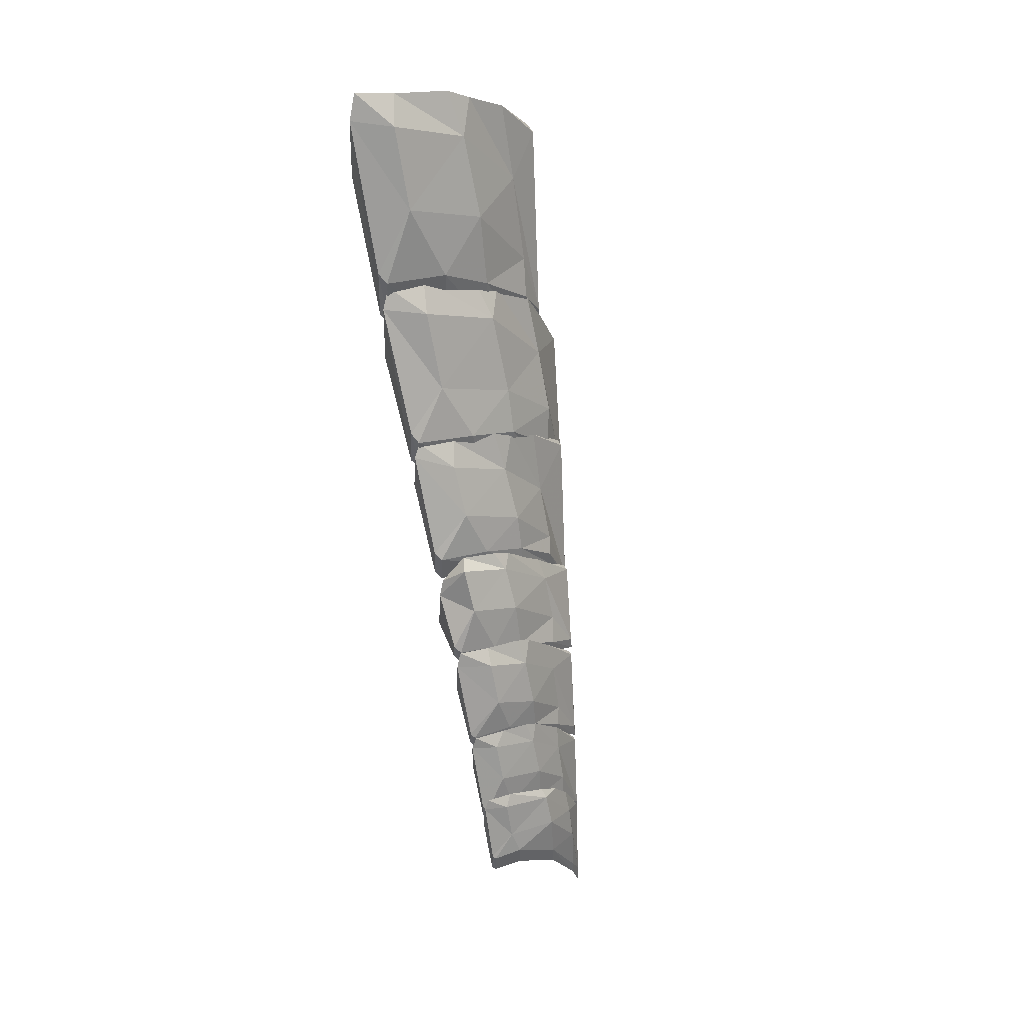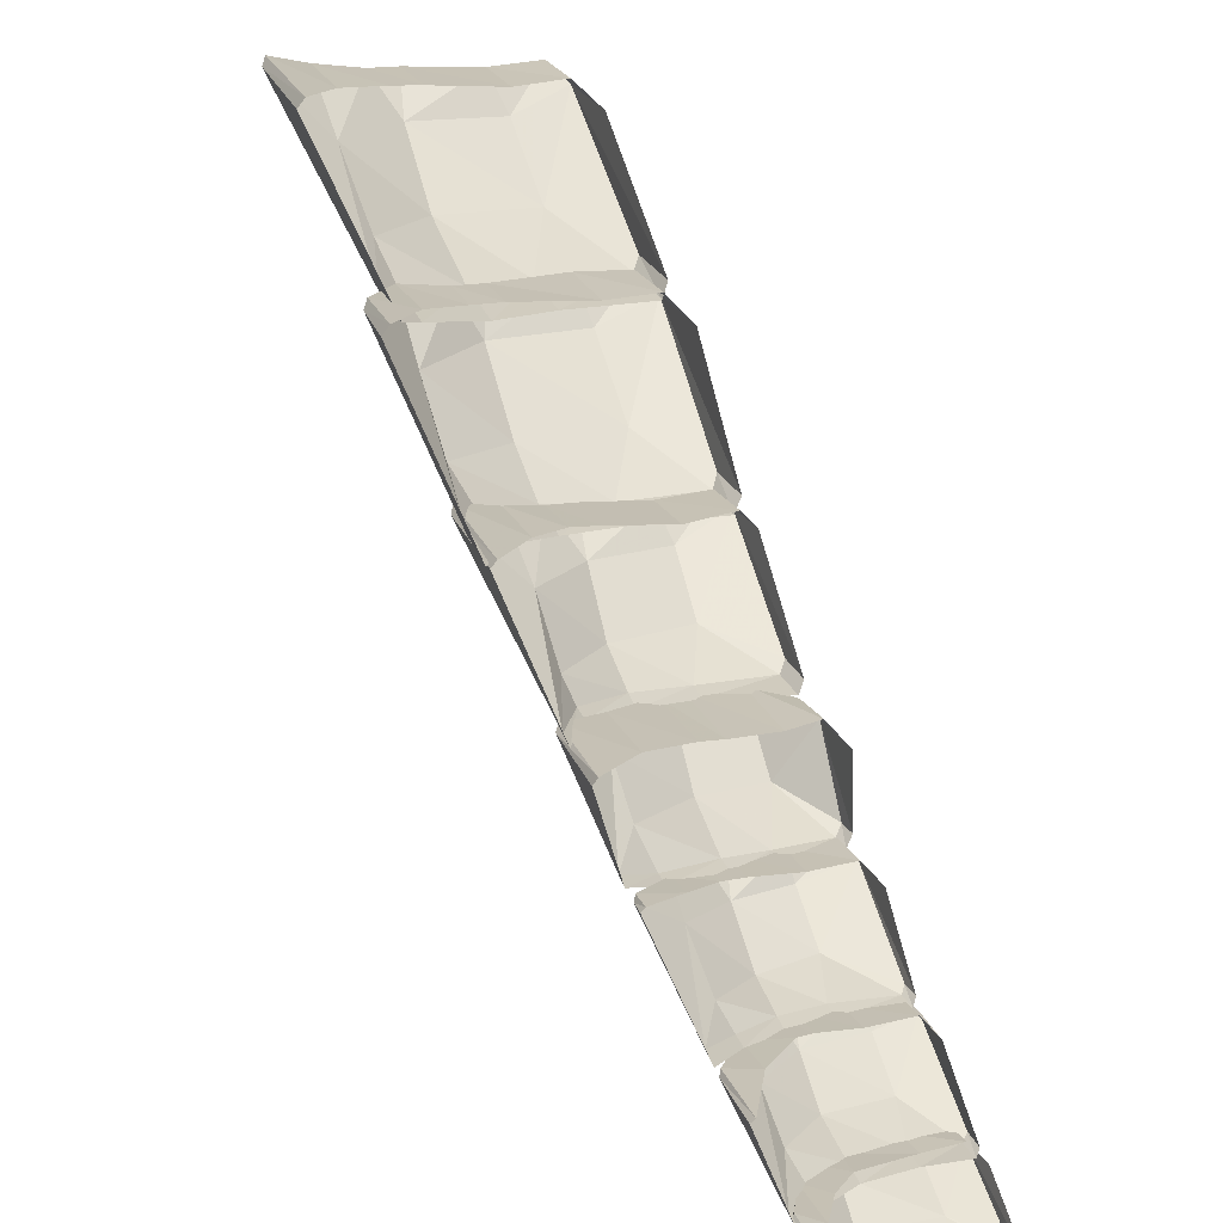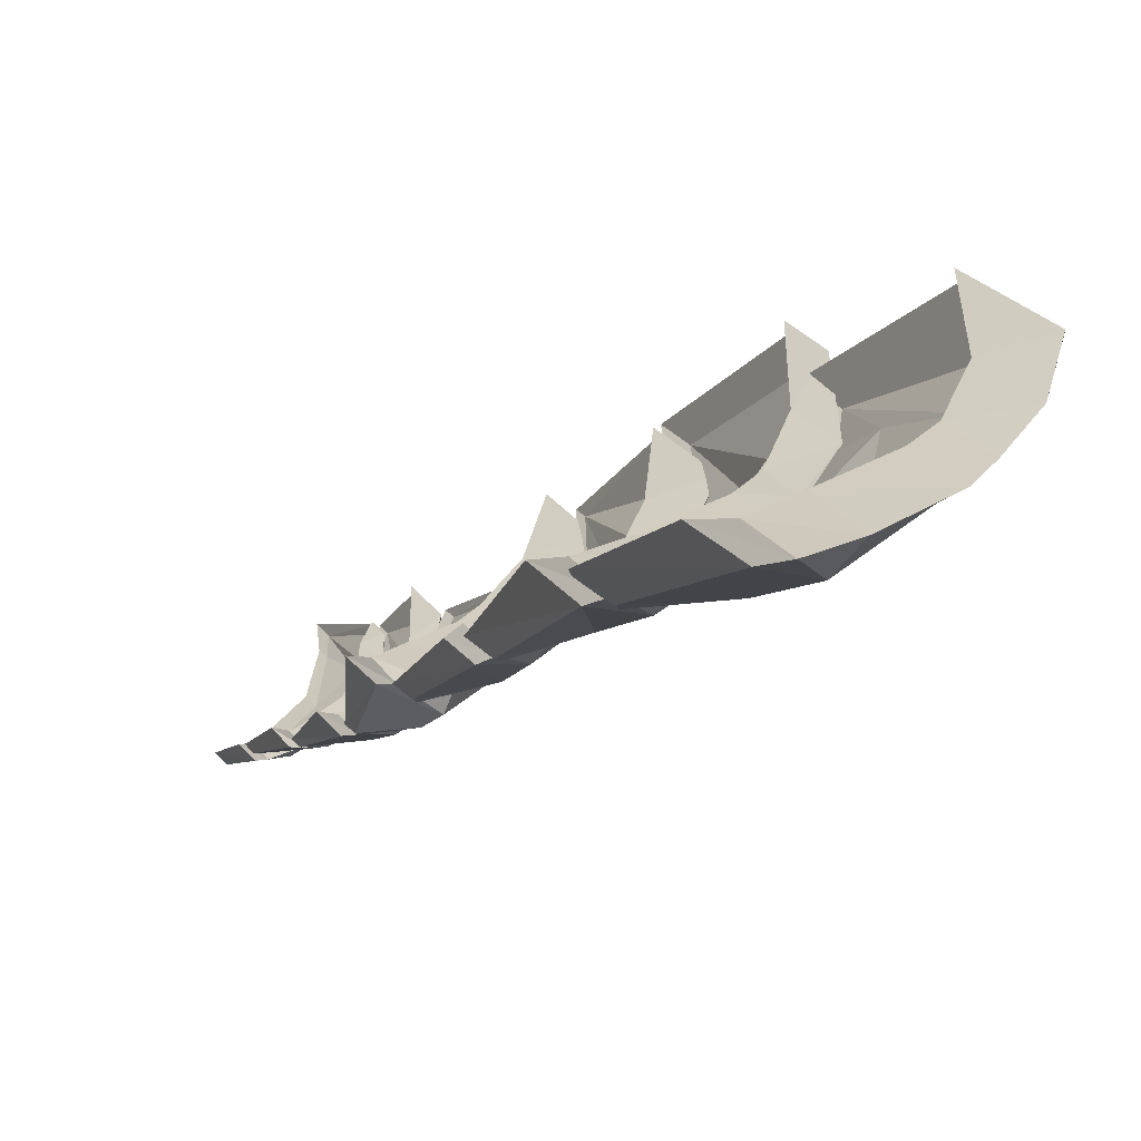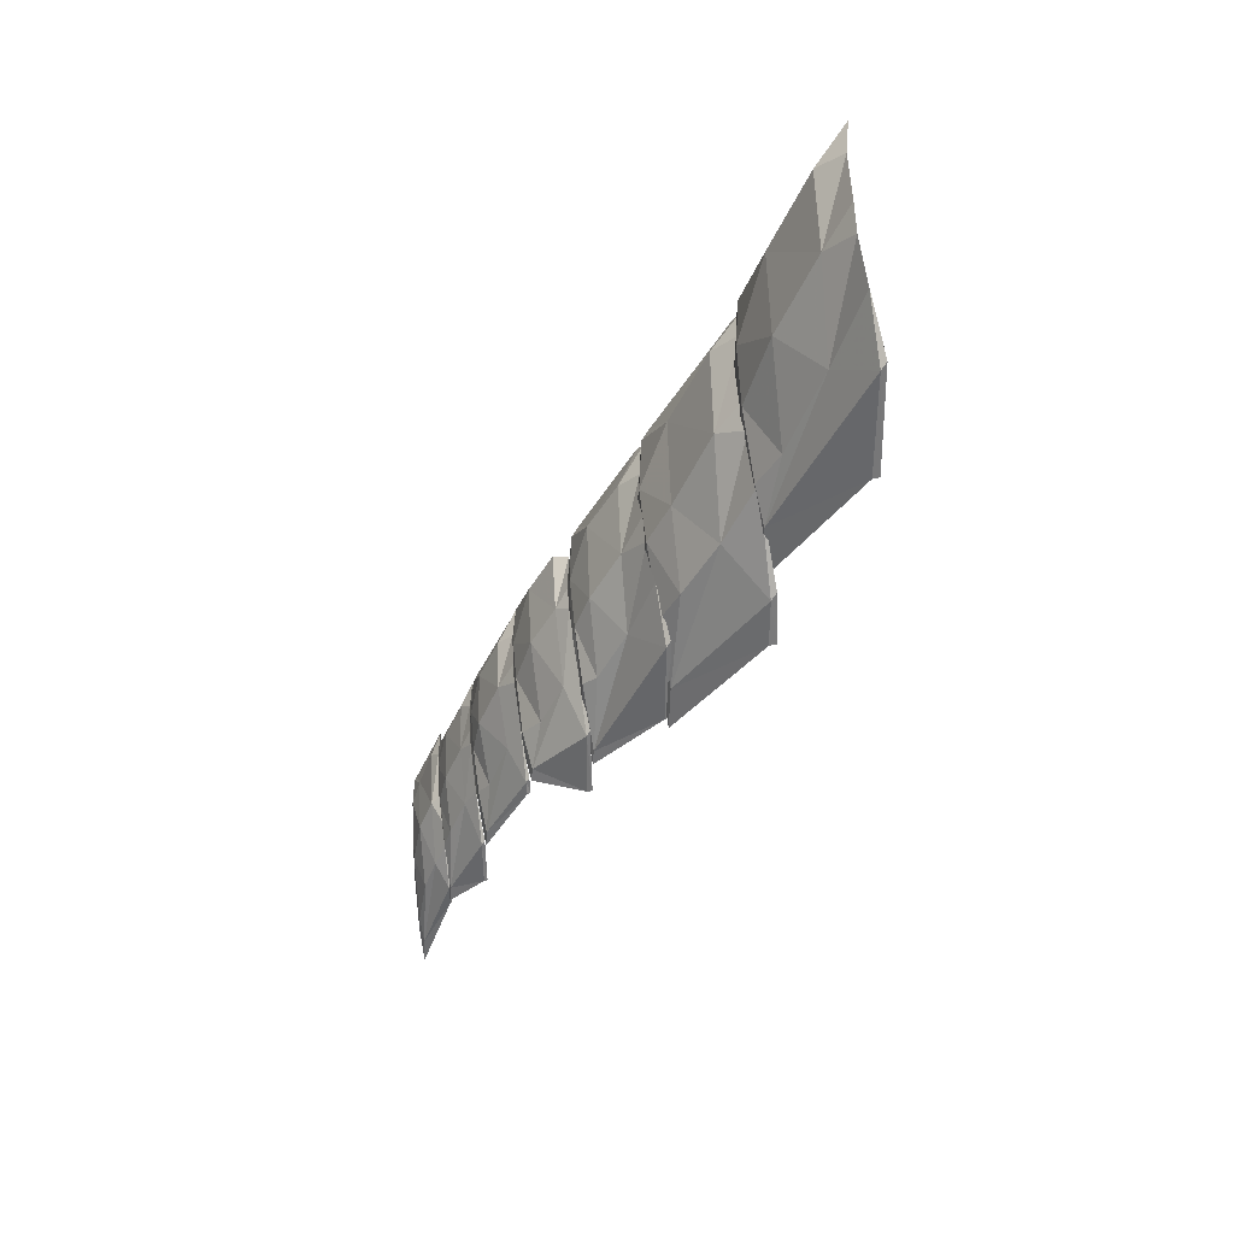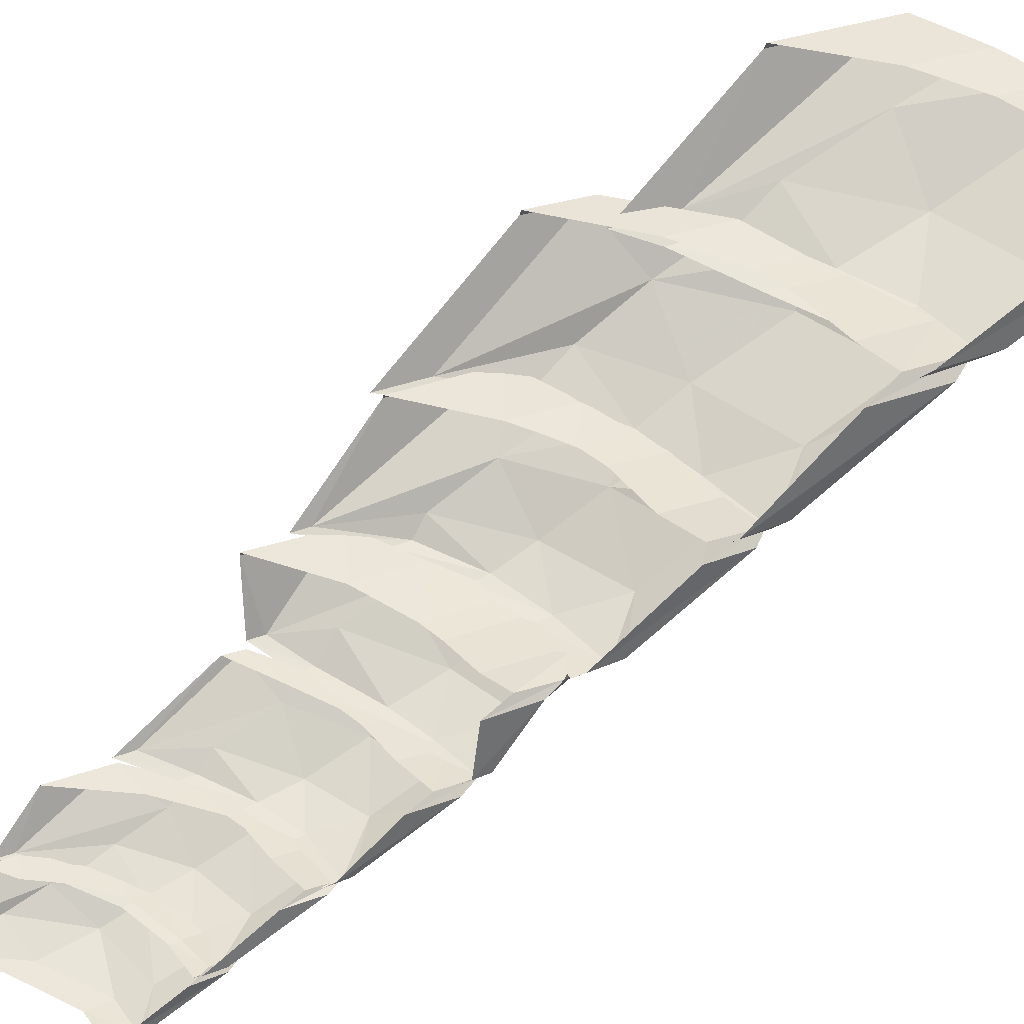
<metadata>
{"format":"obj","ext":"obj","renderer":"f3d","projection":"perspective","resolution":1024,"background":"white","views":[{"elev":45.9,"azim":-20.6,"up":"+Z"},{"elev":22.5,"azim":162.7,"up":"+Y"},{"elev":21.2,"azim":-24.3,"up":"+Y"},{"elev":35.7,"azim":97.0,"up":"+Z"},{"elev":35.7,"azim":-116.4,"up":"+Y"}]}
</metadata>
<code>
g bba001_left_cover_skin
v 0.715 3.03 2.289
v 0.8672 3.104 1.953
v 0.8633 3.096 2.386
v 0.715 3.022 2.566
v 0.5473 2.979 2.464
v 0.8789 3.077 2.359
v 0.8867 3.077 1.957
v 0.5512 2.971 2.675
v 0.4458 2.96 2.515
v 0.7774 2.726 1.665
v 0.7813 2.722 1.446
v 0.7228 2.909 2.265
v 0.4498 2.952 2.741
v 0.2118 2.925 2.566
v 0.6994 2.683 1.789
v 0.7033 2.675 1.575
v 0.4849 2.858 2.57
v 0.2118 2.917 2.804
v 0.04014 2.917 2.632
v 0.7228 2.773 1.93
v 0.4927 2.616 1.973
v 0.4927 2.601 1.758
v 0.5005 2.71 2.258
v 0.2937 2.577 2.102
v 0.2937 2.566 1.891
v 0.04404 2.913 2.847
v -0.00277 2.87 2.48
v 0.1728 2.808 2.722
v 0.1767 2.659 2.41
v 0.03234 2.562 2.141
v 0.02844 2.554 1.926
v 0.005032 2.87 2.749
v 0.001131 2.589 1.965
v 0.005032 2.589 2.18
v 0.7033 2.706 1.571
v 0.8594 2.792 1.235
v 0.8555 2.784 1.454
v 0.7072 2.698 1.797
v 0.5473 2.648 1.747
v 0.8711 2.765 1.427
v 0.8789 2.765 1.239
v 0.5473 2.644 1.91
v 0.4458 2.628 1.801
v 0.7774 2.414 0.939
v 0.7852 2.41 0.7635
v 0.7189 2.574 1.548
v 0.4458 2.62 1.977
v 0.2001 2.593 1.852
v 0.6838 2.359 1.181
v 0.6877 2.355 1.005
v 0.4849 2.523 1.852
v 0.2001 2.589 2.098
v 0.03624 2.585 1.891
v 0.7189 2.437 1.321
v 0.4927 2.289 1.384
v 0.4927 2.273 1.224
v 0.5005 2.379 1.551
v 0.2859 2.238 1.473
v 0.2898 2.226 1.353
v 0.04014 2.577 2.105
v -0.00277 2.538 1.762
v 0.1728 2.476 2.004
v 0.1806 2.328 1.708
v 0.03234 2.219 1.532
v 0.03234 2.211 1.384
v 0.001131 2.535 2.031
v 0.001131 2.242 1.419
v 0.008933 2.246 1.571
v 0.3873 2.277 1.247
v 0.4771 2.3 1.2
v 0.481 2.289 1.376
v 0.3912 2.265 1.431
v 0.1884 2.242 1.286
v 0.1923 2.23 1.481
v 0.03234 2.238 1.341
v 0.6058 2.336 1.286
v 0.6019 2.343 1.06
v 0.4146 2.187 1.271
v 0.03624 2.226 1.516
v -0.00277 2.199 1.314
v 0.165 2.144 1.407
v 0.005032 2.195 1.473
v 0.001131 1.965 0.9897
v 0.1728 2.027 1.22
v 0.005032 1.969 1.103
v 0.02454 1.942 0.9585
v 0.02844 1.945 1.072
v 0.2469 1.961 0.9624
v 0.2469 1.969 1.021
v 0.4263 2 0.8688
v 0.4302 2.07 1.072
v 0.4263 2.012 0.9312
v 0.5863 2.059 0.7206
v 0.6019 2.234 1.04
v 0.5863 2.063 0.783
v 0.6916 2.113 0.4826
v 0.6058 2.121 0.8337
v 0.6877 2.117 0.545
v 0.7696 2.394 0.7908
v 0.7657 2.394 1.115
v 0.754 2.414 0.7869
v 0.754 2.41 1.138
v 0.2742 1.973 0.7206
v 0.3483 1.992 0.6855
v 0.3522 1.981 0.9585
v 0.2781 1.965 1.001
v 0.1299 1.957 0.7557
v 0.1299 1.949 1.044
v 0.02454 1.953 0.7986
v 0.5161 2.035 0.7986
v 0.5122 2.043 0.5645
v 0.3171 1.922 0.9273
v 0.02844 1.942 0.9429
v -0.00277 1.922 0.6933
v 0.1104 1.883 1.029
v 0.005032 1.918 0.8766
v 0.001131 1.735 0.6698
v 0.1182 1.786 0.8688
v 0.005032 1.735 0.7284
v 0.02454 1.711 0.6464
v 0.02844 1.715 0.7011
v 0.1923 1.727 0.5996
v 0.1923 1.731 0.6542
v 0.3249 1.754 0.5333
v 0.3288 1.825 0.7674
v 0.3288 1.762 0.5879
v 0.5083 1.809 0.4085
v 0.5317 1.981 0.7206
v 0.5083 1.813 0.4631
v 0.6253 1.864 0.3227
v 0.5356 1.891 0.545
v 0.6214 1.867 0.3773
v 0.6877 2.09 0.3422
v 0.6838 2.09 0.6113
v 0.676 2.109 0.3383
v 0.6721 2.102 0.6308
v 0.3015 1.754 0.5021
v 0.3678 1.77 0.4709
v 0.3678 1.762 0.5957
v 0.3015 1.747 0.6347
v 0.1572 1.731 0.5333
v 0.1572 1.723 0.6698
v 0.02064 1.719 0.5723
v 0.481 1.801 0.467
v 0.4771 1.809 0.3695
v 0.3249 1.688 0.5333
v 0.02454 1.715 0.6972
v -0.00277 1.696 0.4826
v 0.1494 1.661 0.6191
v 0.001131 1.692 0.6386
v 0.001131 1.54 0.2836
v 0.1533 1.579 0.4514
v 0.005032 1.54 0.3383
v 0.01674 1.524 0.2602
v 0.02064 1.528 0.3149
v 0.1962 1.54 0.2368
v 0.1962 1.548 0.2914
v 0.3327 1.571 0.1627
v 0.3327 1.606 0.35
v 0.3327 1.579 0.2173
v 0.4615 1.614 0.05348
v 0.4849 1.747 0.3578
v 0.4615 1.618 0.1042
v 0.5707 1.661 -0.08305
v 0.4849 1.669 0.1627
v 0.5668 1.665 -0.01674
v 0.6175 1.844 0.2446
v 0.6136 1.84 0.2992
v 0.6058 1.856 0.2446
v 0.6058 1.852 0.3149
v 0.3054 1.427 -0.165
v 0.3834 1.45 -0.2664
v 0.3834 1.442 -0.1377
v 0.3054 1.419 -0.07525
v 0.1338 1.392 -0.08305
v 0.1377 1.388 0.01057
v 0.02064 1.384 -0.05575
v 0.4458 1.462 -0.2274
v 0.4458 1.47 -0.3951
v 0.3171 1.388 -0.1065
v 0.02454 1.376 0.03008
v -0.00277 1.364 -0.1182
v 0.1065 1.349 -0.02454
v 0.005032 1.36 -0.008933
v -0.00277 1.255 -0.3249
v 0.1104 1.294 -0.1728
v 0.001131 1.255 -0.2391
v 0.01283 1.247 -0.3405
v 0.01283 1.247 -0.2547
v 0.1377 1.259 -0.3561
v 0.1377 1.263 -0.2703
v 0.321 1.294 -0.4966
v 0.3249 1.333 -0.2352
v 0.321 1.298 -0.4146
v 0.4419 1.329 -0.7111
v 0.4498 1.419 -0.3171
v 0.4419 1.333 -0.6487
v 0.4849 1.353 -0.8438
v 0.4498 1.368 -0.4498
v 0.481 1.356 -0.7384
v 0.5161 1.489 -0.4654
v 0.5161 1.485 -0.3873
v 0.5083 1.493 -0.4693
v 0.5083 1.493 -0.3756
v 0.2742 1.563 0.1549
v 0.3249 1.575 0.1276
v 0.3288 1.567 0.2329
v 0.2781 1.555 0.2641
v 0.1572 1.544 0.1783
v 0.1611 1.536 0.2953
v 0.02064 1.532 0.2134
v 0.4537 1.606 0.09639
v 0.4498 1.614 -0.04014
v 0.2976 1.516 0.1783
v 0.02454 1.524 0.3149
v 0.001131 1.512 0.1354
v 0.1104 1.489 0.2524
v 0.001131 1.512 0.268
v 0.001131 1.38 -0.07915
v 0.1143 1.419 0.1003
v 0.001131 1.38 -0.01283
v 0.01674 1.368 -0.09866
v 0.02064 1.368 -0.03234
v 0.1455 1.38 -0.1143
v 0.1455 1.384 -0.05184
v 0.2976 1.407 -0.1806
v 0.3054 1.45 0.02618
v 0.2976 1.415 -0.1143
v 0.4263 1.45 -0.3093
v 0.4419 1.555 0.01447
v 0.4263 1.45 -0.243
v 0.5239 1.489 -0.4458
v 0.4419 1.489 -0.1377
v 0.52 1.493 -0.3795
v 0.5668 1.645 -0.282
v 0.5629 1.641 -0.09086
v 0.5551 1.657 -0.2859
v 0.5551 1.653 -0.07525
g bba001_left_cover_skin_0
f 3 2 1
f 4 3 1
f 4 1 5
f 3 6 2
f 6 3 4
f 6 7 2
f 8 4 5
f 8 5 9
f 6 10 7
f 10 11 7
f 12 6 4
f 12 4 8
f 10 6 12
f 13 8 9
f 13 9 14
f 10 15 11
f 15 16 11
f 8 13 17
f 8 17 12
f 18 13 14
f 13 18 17
f 18 14 19
f 20 10 12
f 15 10 20
f 15 21 16
f 15 20 21
f 21 22 16
f 23 20 12
f 20 23 21
f 17 23 12
f 21 24 22
f 24 21 23
f 24 25 22
f 26 18 19
f 26 19 27
f 18 28 17
f 18 26 28
f 29 23 17
f 29 24 23
f 28 29 17
f 24 30 25
f 29 30 24
f 30 31 25
f 32 26 27
f 26 32 28
f 28 32 29
f 32 27 33
f 34 33 31
f 30 34 31
f 29 34 30
f 34 32 33
f 32 34 29
f 37 36 35
f 38 37 35
f 38 35 39
f 37 40 36
f 40 37 38
f 40 41 36
f 42 38 39
f 42 39 43
f 40 44 41
f 44 45 41
f 46 40 38
f 46 38 42
f 44 40 46
f 47 42 43
f 47 43 48
f 44 49 45
f 49 50 45
f 42 47 51
f 42 51 46
f 52 47 48
f 47 52 51
f 52 48 53
f 54 44 46
f 49 44 54
f 49 55 50
f 49 54 55
f 55 56 50
f 57 54 46
f 54 57 55
f 51 57 46
f 55 58 56
f 58 55 57
f 58 59 56
f 60 52 53
f 60 53 61
f 52 62 51
f 52 60 62
f 63 57 51
f 63 58 57
f 62 63 51
f 58 64 59
f 63 64 58
f 64 65 59
f 66 60 61
f 60 66 62
f 62 66 63
f 66 61 67
f 68 67 65
f 64 68 65
f 63 68 64
f 68 66 67
f 66 68 63
f 71 70 69
f 72 71 69
f 72 69 73
f 74 72 73
f 74 73 75
f 71 76 70
f 76 77 70
f 71 72 78
f 72 74 78
f 79 74 75
f 79 75 80
f 74 79 81
f 74 81 78
f 82 79 80
f 79 82 81
f 82 80 83
f 81 82 84
f 81 84 78
f 85 82 83
f 82 85 84
f 85 83 86
f 87 85 86
f 84 85 87
f 87 86 88
f 89 87 88
f 84 87 89
f 89 88 90
f 84 91 78
f 84 89 91
f 92 89 90
f 89 92 91
f 92 90 93
f 78 91 94
f 71 78 94
f 94 76 71
f 95 92 93
f 95 93 96
f 97 91 92
f 95 97 92
f 91 97 94
f 98 95 96
f 95 98 97
f 97 98 94
f 98 96 99
f 98 100 94
f 100 98 99
f 94 100 76
f 100 99 101
f 100 102 76
f 102 100 101
f 76 102 77
f 102 101 77
f 105 104 103
f 106 105 103
f 106 103 107
f 108 106 107
f 108 107 109
f 105 110 104
f 110 111 104
f 105 106 112
f 106 108 112
f 113 108 109
f 113 109 114
f 108 113 115
f 108 115 112
f 116 113 114
f 113 116 115
f 116 114 117
f 115 116 118
f 115 118 112
f 119 116 117
f 116 119 118
f 119 117 120
f 121 119 120
f 118 119 121
f 121 120 122
f 123 121 122
f 118 121 123
f 123 122 124
f 118 125 112
f 118 123 125
f 126 123 124
f 123 126 125
f 126 124 127
f 112 125 128
f 105 112 128
f 128 110 105
f 129 126 127
f 129 127 130
f 131 125 126
f 129 131 126
f 125 131 128
f 132 129 130
f 129 132 131
f 131 132 128
f 132 130 133
f 132 134 128
f 134 132 133
f 128 134 110
f 134 133 135
f 134 136 110
f 136 134 135
f 110 136 111
f 136 135 111
f 139 138 137
f 140 139 137
f 140 137 141
f 142 140 141
f 142 141 143
f 139 144 138
f 144 145 138
f 139 140 146
f 140 142 146
f 147 142 143
f 147 143 148
f 142 147 149
f 142 149 146
f 150 147 148
f 147 150 149
f 150 148 151
f 149 150 152
f 149 152 146
f 153 150 151
f 150 153 152
f 153 151 154
f 155 153 154
f 152 153 155
f 155 154 156
f 157 155 156
f 152 155 157
f 157 156 158
f 152 159 146
f 152 157 159
f 160 157 158
f 157 160 159
f 160 158 161
f 146 159 162
f 139 146 162
f 162 144 139
f 163 160 161
f 163 161 164
f 165 159 160
f 163 165 160
f 159 165 162
f 166 163 164
f 163 166 165
f 165 166 162
f 166 164 167
f 166 168 162
f 168 166 167
f 162 168 144
f 168 167 169
f 168 170 144
f 170 168 169
f 144 170 145
f 170 169 145
f 173 172 171
f 174 173 171
f 174 171 175
f 176 174 175
f 176 175 177
f 173 178 172
f 178 179 172
f 173 174 180
f 174 176 180
f 181 176 177
f 181 177 182
f 176 181 183
f 176 183 180
f 184 181 182
f 181 184 183
f 184 182 185
f 183 184 186
f 183 186 180
f 187 184 185
f 184 187 186
f 187 185 188
f 189 187 188
f 186 187 189
f 189 188 190
f 191 189 190
f 186 189 191
f 191 190 192
f 186 193 180
f 186 191 193
f 194 191 192
f 191 194 193
f 194 192 195
f 180 193 196
f 173 180 196
f 196 178 173
f 197 194 195
f 197 195 198
f 199 193 194
f 197 199 194
f 193 199 196
f 200 197 198
f 197 200 199
f 199 200 196
f 200 198 201
f 200 202 196
f 202 200 201
f 196 202 178
f 202 201 203
f 202 204 178
f 204 202 203
f 178 204 179
f 204 203 179
f 207 206 205
f 208 207 205
f 208 205 209
f 210 208 209
f 210 209 211
f 207 212 206
f 212 213 206
f 207 208 214
f 208 210 214
f 215 210 211
f 215 211 216
f 210 215 217
f 210 217 214
f 218 215 216
f 215 218 217
f 218 216 219
f 217 218 220
f 217 220 214
f 221 218 219
f 218 221 220
f 221 219 222
f 223 221 222
f 220 221 223
f 223 222 224
f 225 223 224
f 220 223 225
f 225 224 226
f 220 227 214
f 220 225 227
f 228 225 226
f 225 228 227
f 228 226 229
f 214 227 230
f 207 214 230
f 230 212 207
f 231 228 229
f 231 229 232
f 233 227 228
f 231 233 228
f 227 233 230
f 234 231 232
f 231 234 233
f 233 234 230
f 234 232 235
f 234 236 230
f 236 234 235
f 230 236 212
f 236 235 237
f 236 238 212
f 238 236 237
f 212 238 213
f 238 237 213

</code>
